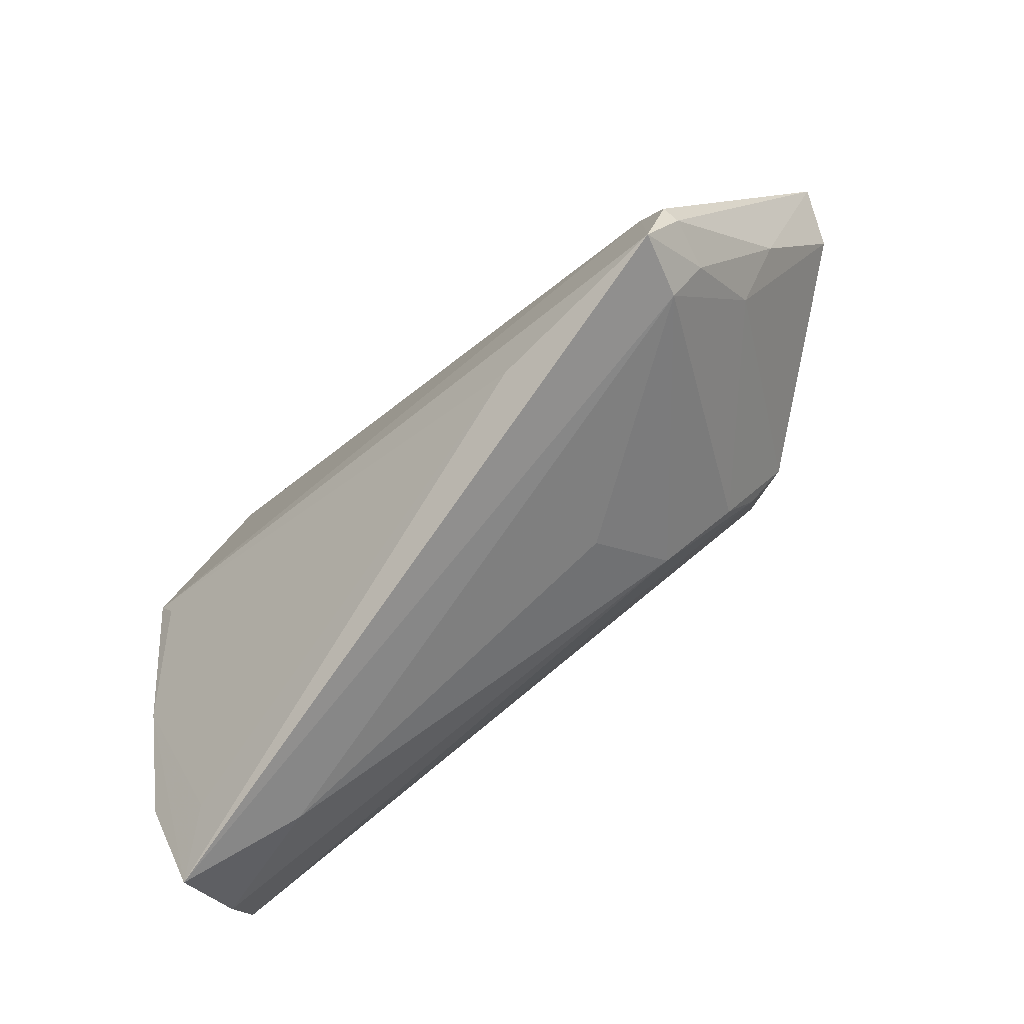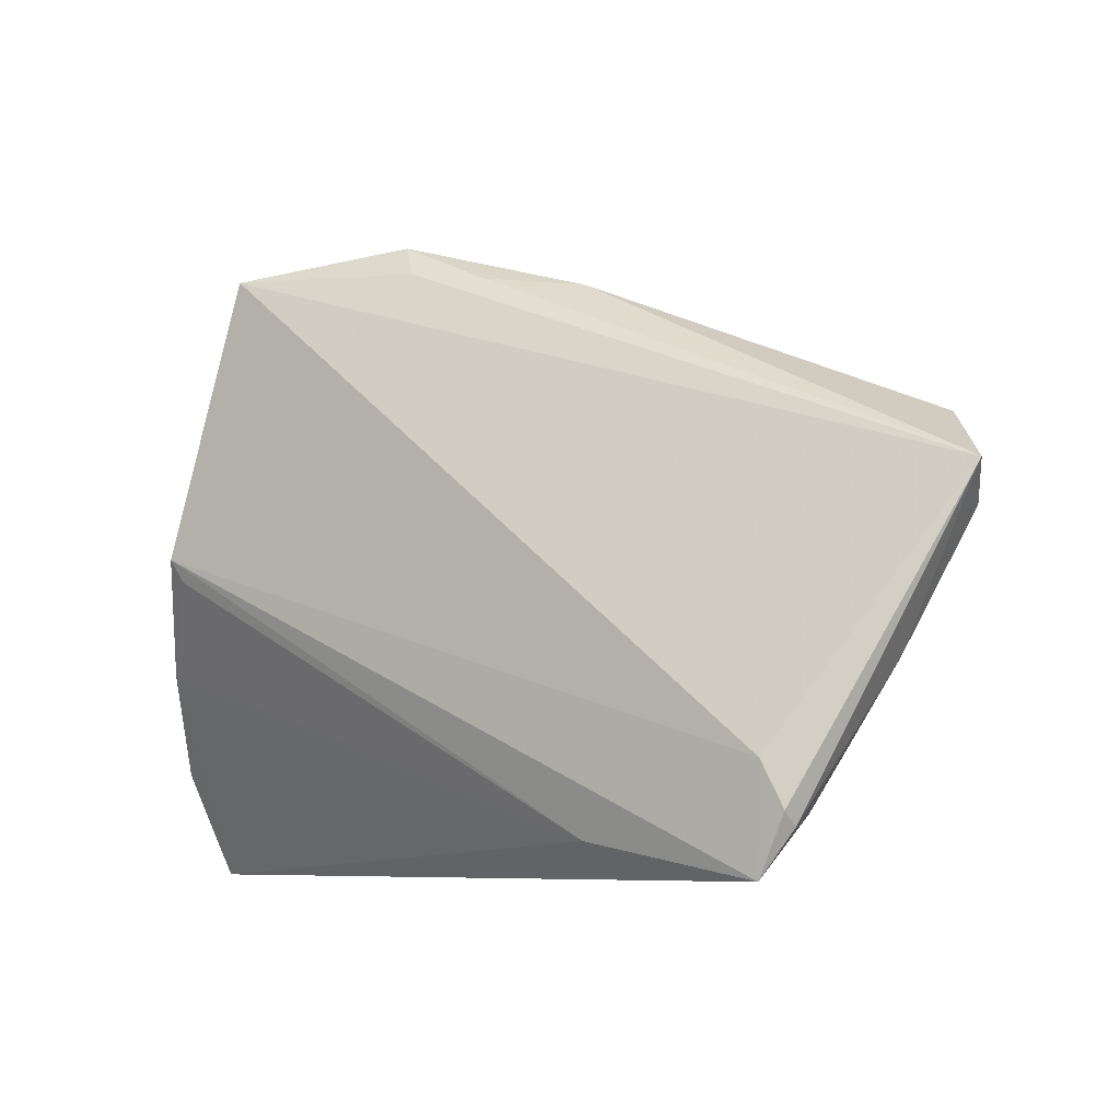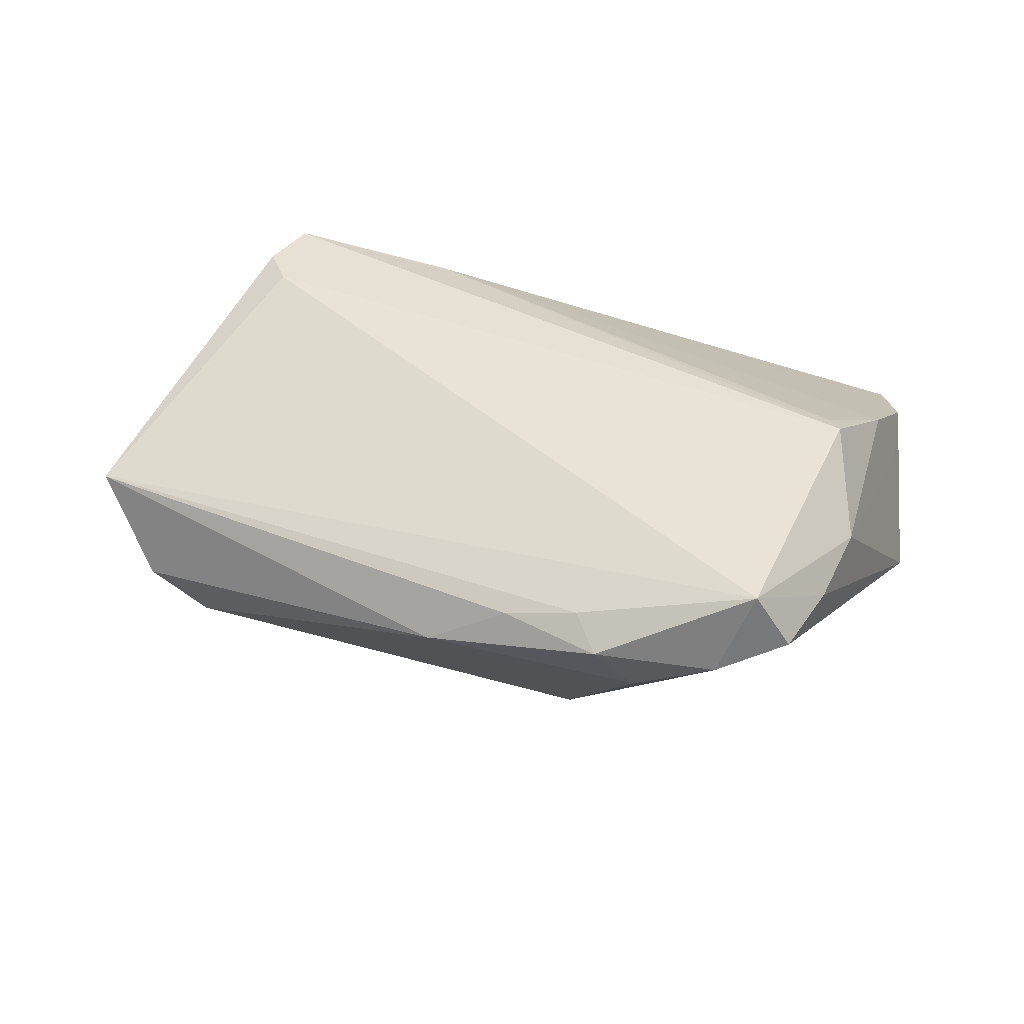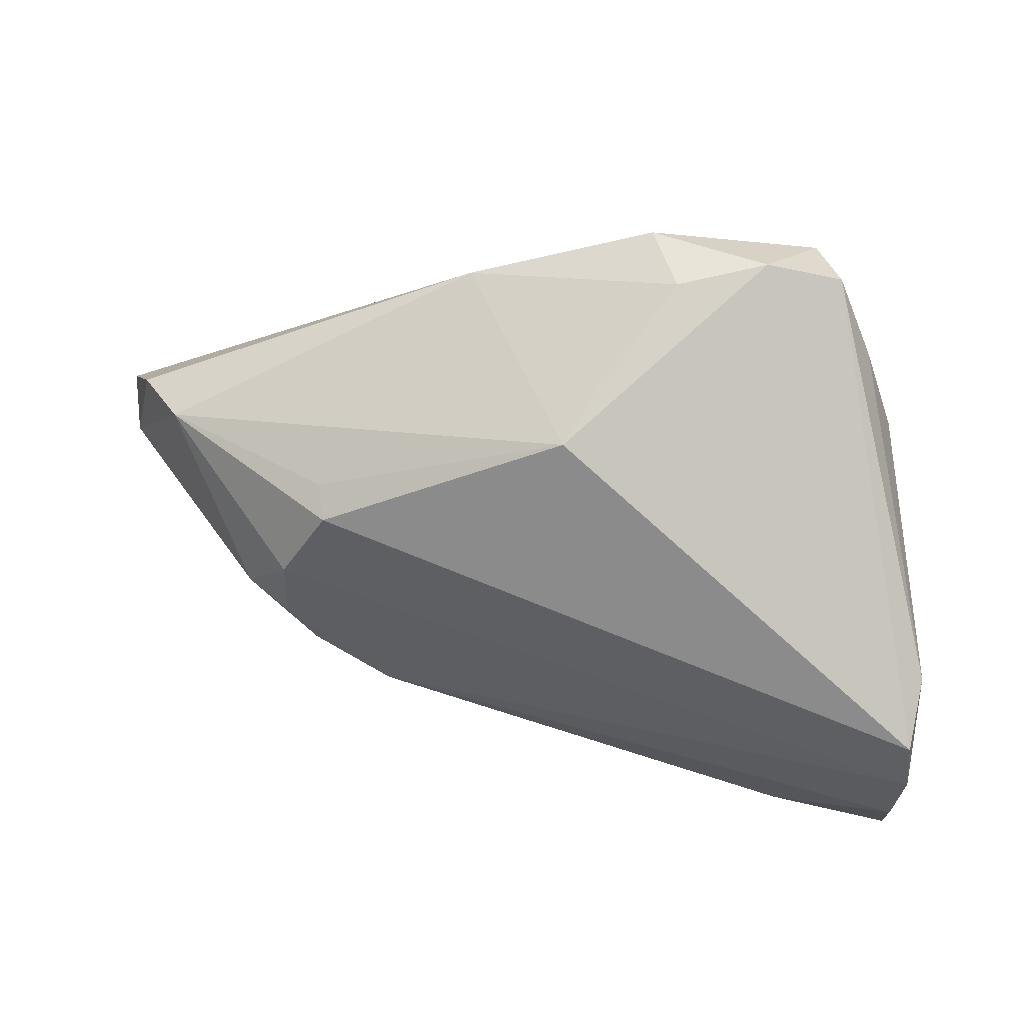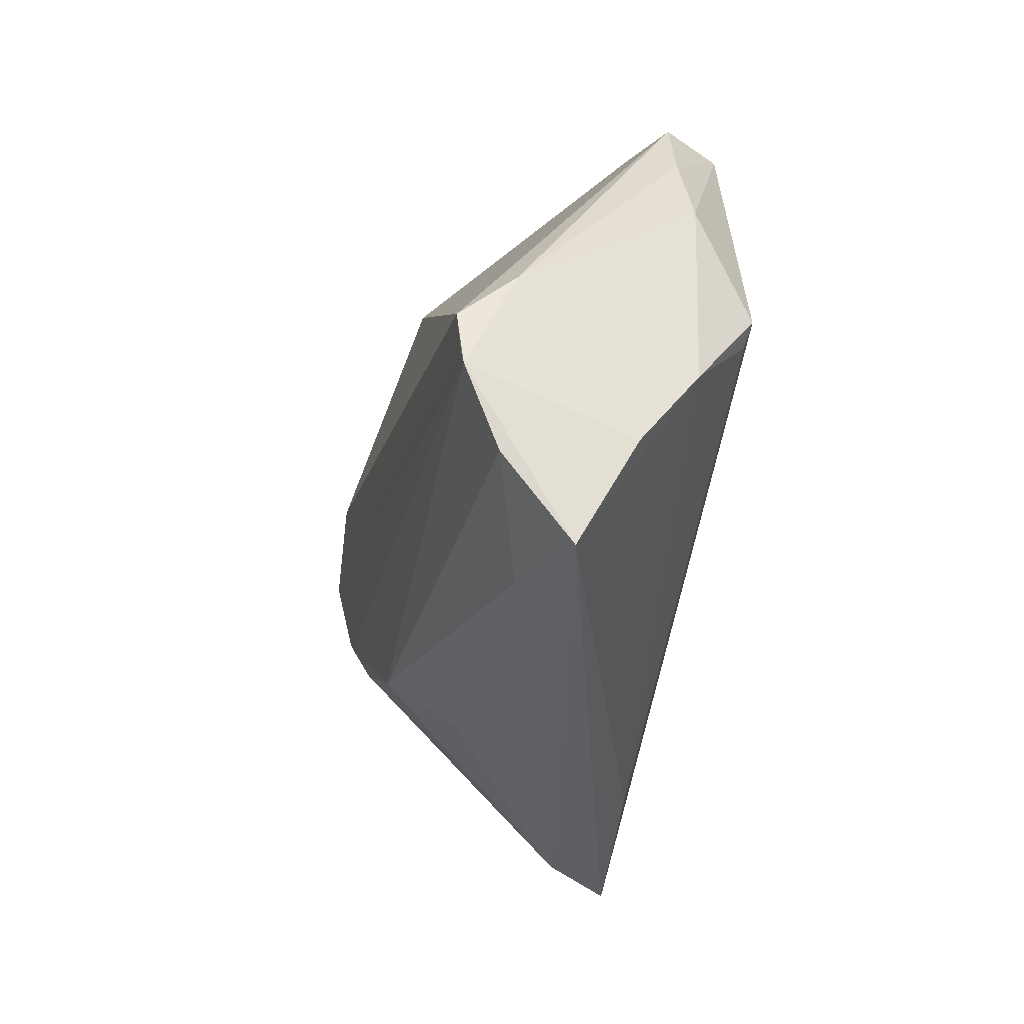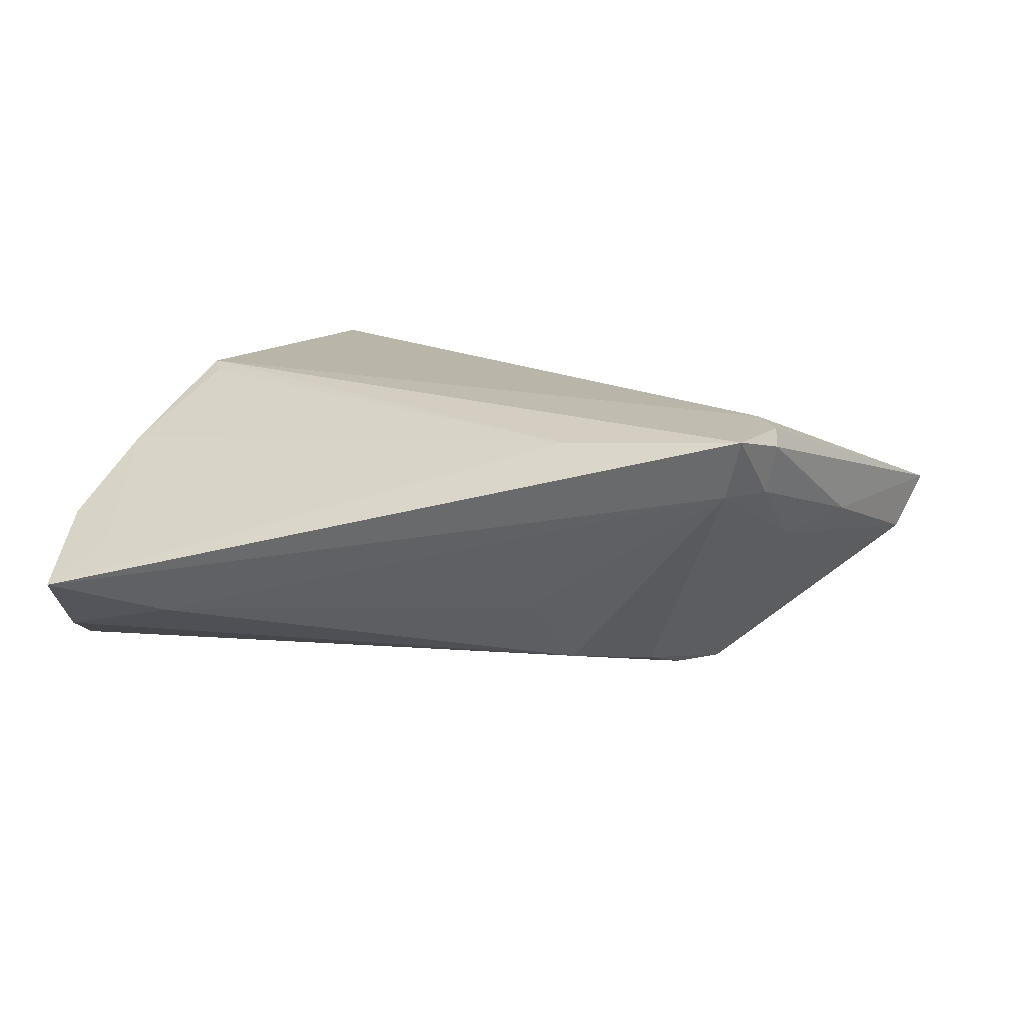
<metadata>
{"format":"obj","ext":"obj","renderer":"f3d","projection":"perspective","resolution":1024,"background":"white","views":[{"elev":-79.8,"azim":40.3,"up":"+Y"},{"elev":-7.2,"azim":31.9,"up":"+Y"},{"elev":41.8,"azim":-173.3,"up":"+Z"},{"elev":36.5,"azim":-163.0,"up":"+Y"},{"elev":-32.6,"azim":-100.7,"up":"+Y"},{"elev":13.7,"azim":12.6,"up":"+Z"}]}
</metadata>
<code>
v 0.03167 -0.006195 -0.02048
v 0.0141 -0.02603 -0.00787
v 0.06128 0.005626 -0.001644
v -0.05343 -0.003795 -0.01251
v 0.02445 0.01248 -0.02313
v 0.02862 -0.01182 -0.01838
v 0.01968 -0.03213 0.01612
v 0.04742 -0.01888 0.002499
v -0.05384 -0.01679 -0.0186
v 0.01278 0.0363 0.00396
v 0.06435 0.009965 0.004804
v -0.05354 -0.01007 -0.01941
v -0.03932 0.02912 0.01092
v 0.02607 0.0157 -0.02004
v -0.04077 0.003913 0.01888
v -0.03009 0.03905 0.01888
v 0.04296 -0.03653 0.01805
v -0.02563 0.04171 0.008028
v 0.05425 -0.01175 0.004644
v -0.03935 0.0009723 0.01798
v 0.0465 -0.0289 0.01856
v 0.04081 -0.03353 0.01031
v 0.002149 0.03713 0.01059
v -0.04756 -0.01033 0.009694
v -0.04436 -0.03055 -0.0007347
v 0.05666 0.01764 -0.006304
v -0.01522 0.04011 0.00253
v -0.04294 0.01832 0.01184
v -0.03541 -0.03273 -0.009468
v -0.03478 0.03924 0.01131
v -0.05192 -0.02651 -0.01427
v 0.03056 0.002967 -0.02313
v 0.04366 -0.0232 0.01888
v 0.03688 -0.002184 -0.02042
v -0.00586 0.02625 -0.01676
v -0.05359 -0.01568 -0.01879
v 0.04682 -0.03066 0.01654
v 0.01875 -0.01801 -0.01692
v -0.008553 0.03184 -0.008734
v 0.04945 0.01753 -0.01298
v -0.05151 -0.01562 -0.0007298
v -0.007283 0.03842 0.01308
v 0.04542 -0.02916 0.01033
v -0.01002 0.04274 0.01012
v -0.05059 -0.03653 -0.005864
v -0.05193 -0.02312 0.001242
f 16 33 11
f 15 33 16
f 17 15 7
f 17 33 15
f 4 46 41
f 24 41 46
f 4 30 12
f 42 16 11
f 44 16 42
f 11 33 21
f 33 17 21
f 7 15 20
f 20 24 7
f 15 24 20
f 28 24 15
f 15 16 28
f 4 41 28
f 41 24 28
f 45 17 7
f 45 24 46
f 35 12 30
f 5 12 35
f 40 35 10
f 1 34 6
f 23 42 11
f 44 42 23
f 11 10 23
f 23 10 44
f 11 21 37
f 37 21 17
f 37 19 11
f 37 43 19
f 17 43 37
f 13 16 30
f 13 28 16
f 13 30 4
f 4 28 13
f 9 45 46
f 9 46 4
f 4 12 9
f 7 24 25
f 25 45 7
f 24 45 25
f 44 10 27
f 5 40 32
f 32 40 34
f 34 1 32
f 1 9 32
f 32 12 5
f 26 10 11
f 26 40 10
f 5 35 14
f 14 40 5
f 35 40 14
f 19 43 8
f 6 34 8
f 45 9 31
f 17 45 22
f 22 43 17
f 6 8 22
f 22 8 43
f 18 35 30
f 18 27 35
f 44 27 18
f 18 16 44
f 30 16 18
f 10 35 39
f 39 27 10
f 35 27 39
f 36 9 12
f 12 32 36
f 36 32 9
f 34 40 3
f 40 26 3
f 3 26 11
f 19 8 3
f 3 8 34
f 11 19 3
f 29 22 45
f 2 22 29
f 45 31 29
f 6 22 38
f 38 22 2
f 2 29 38
f 38 29 31
f 38 31 9
f 38 1 6
f 38 9 1

</code>
